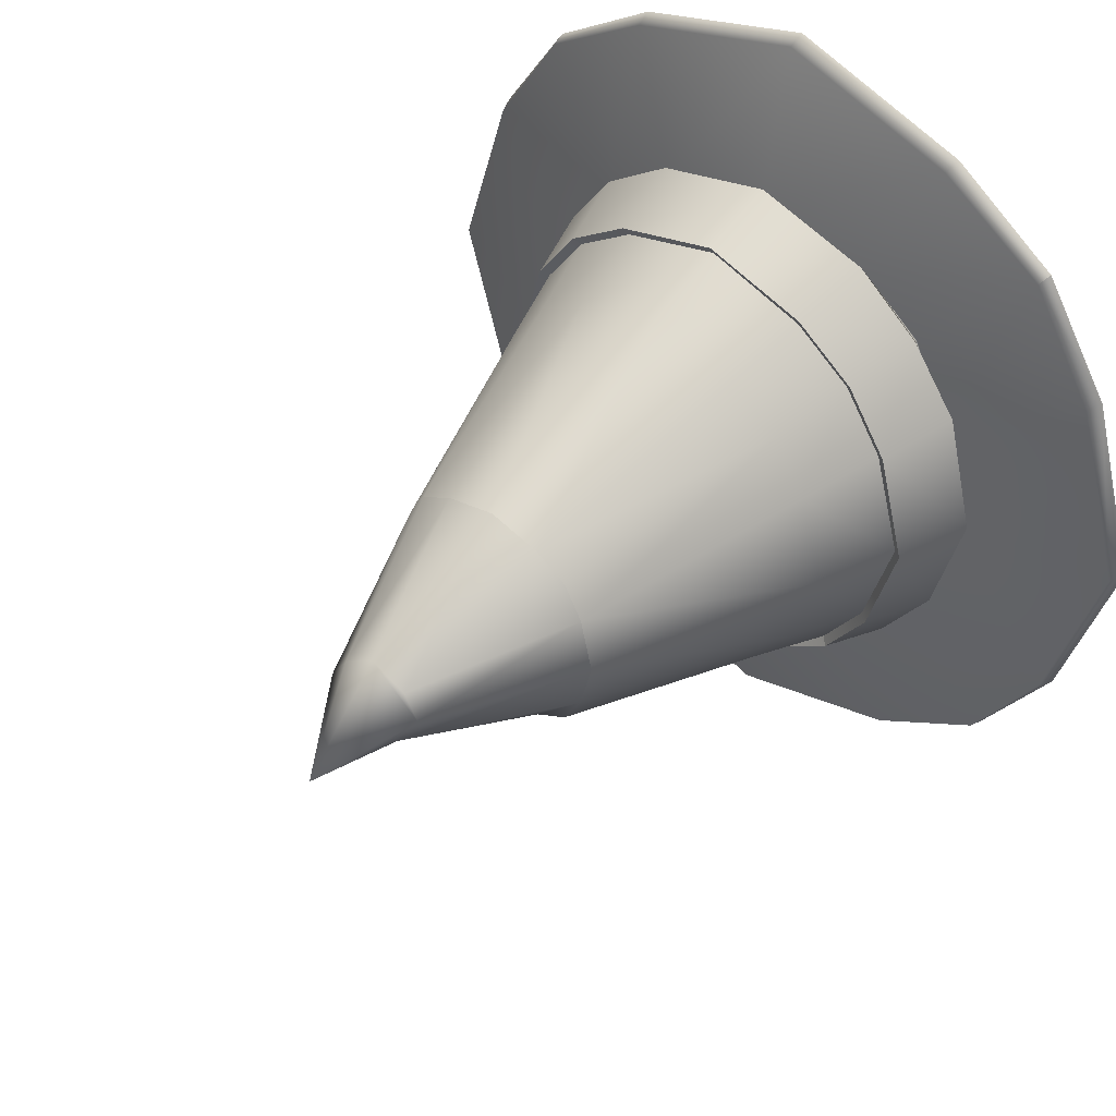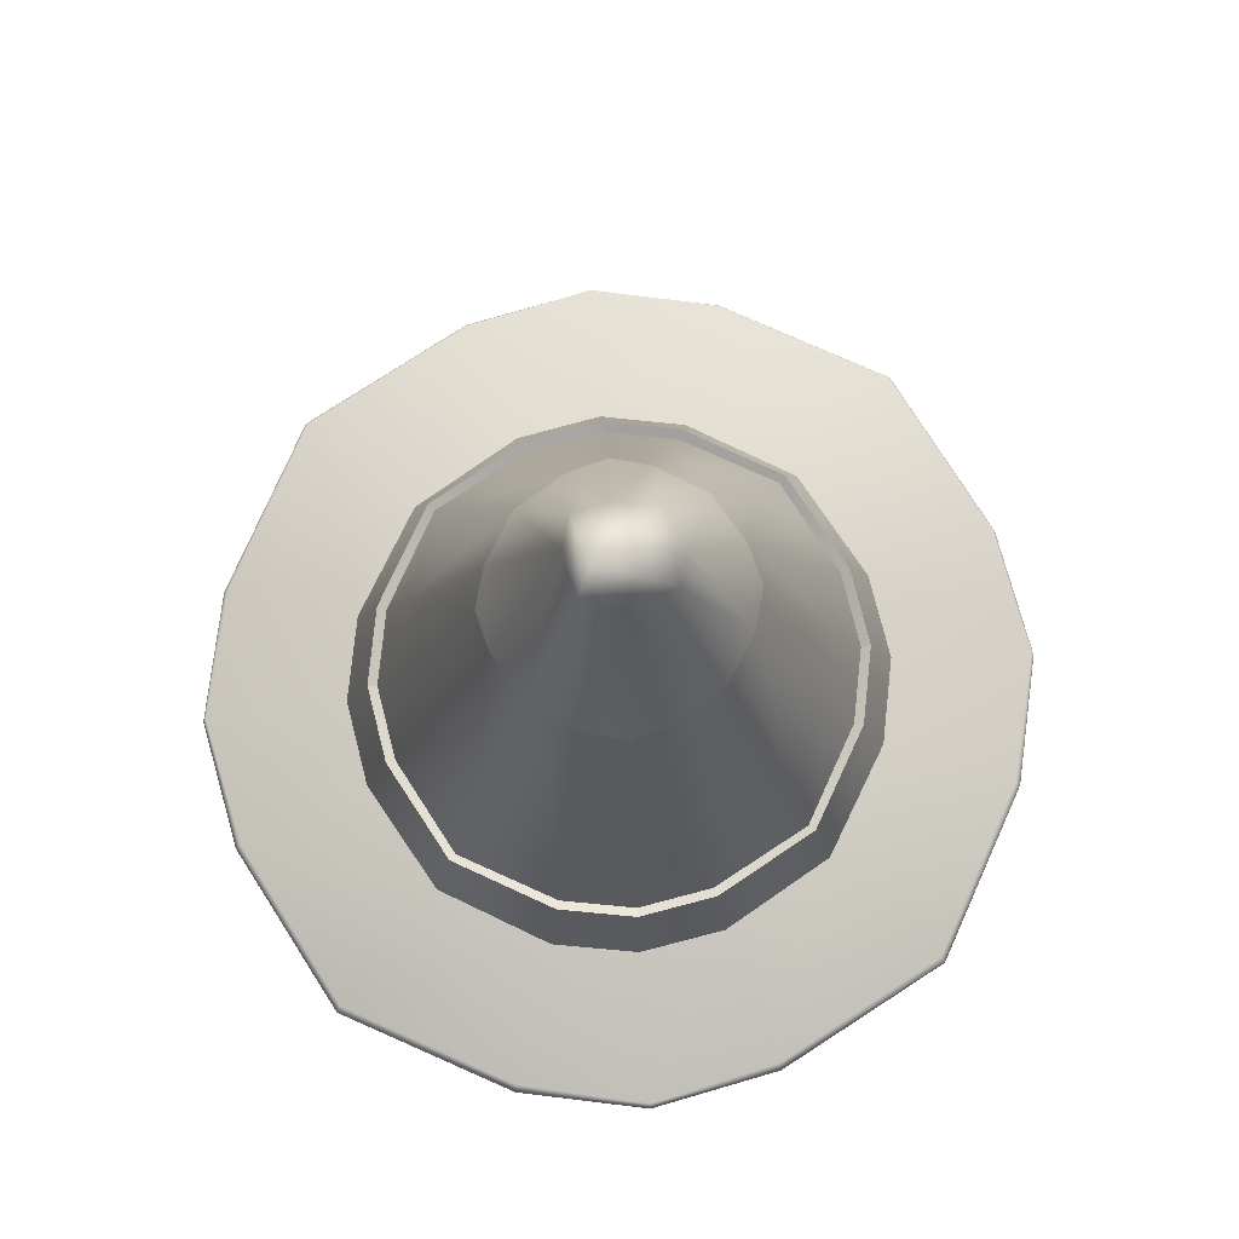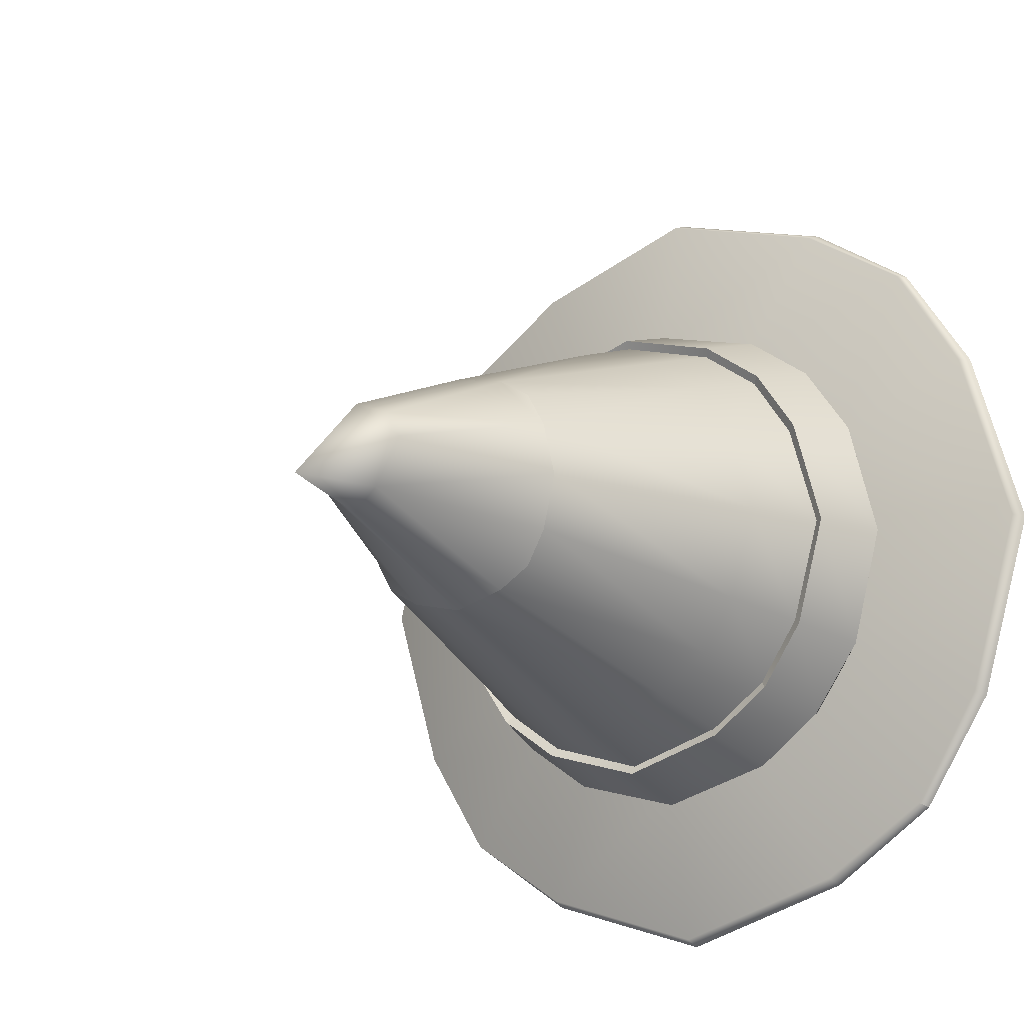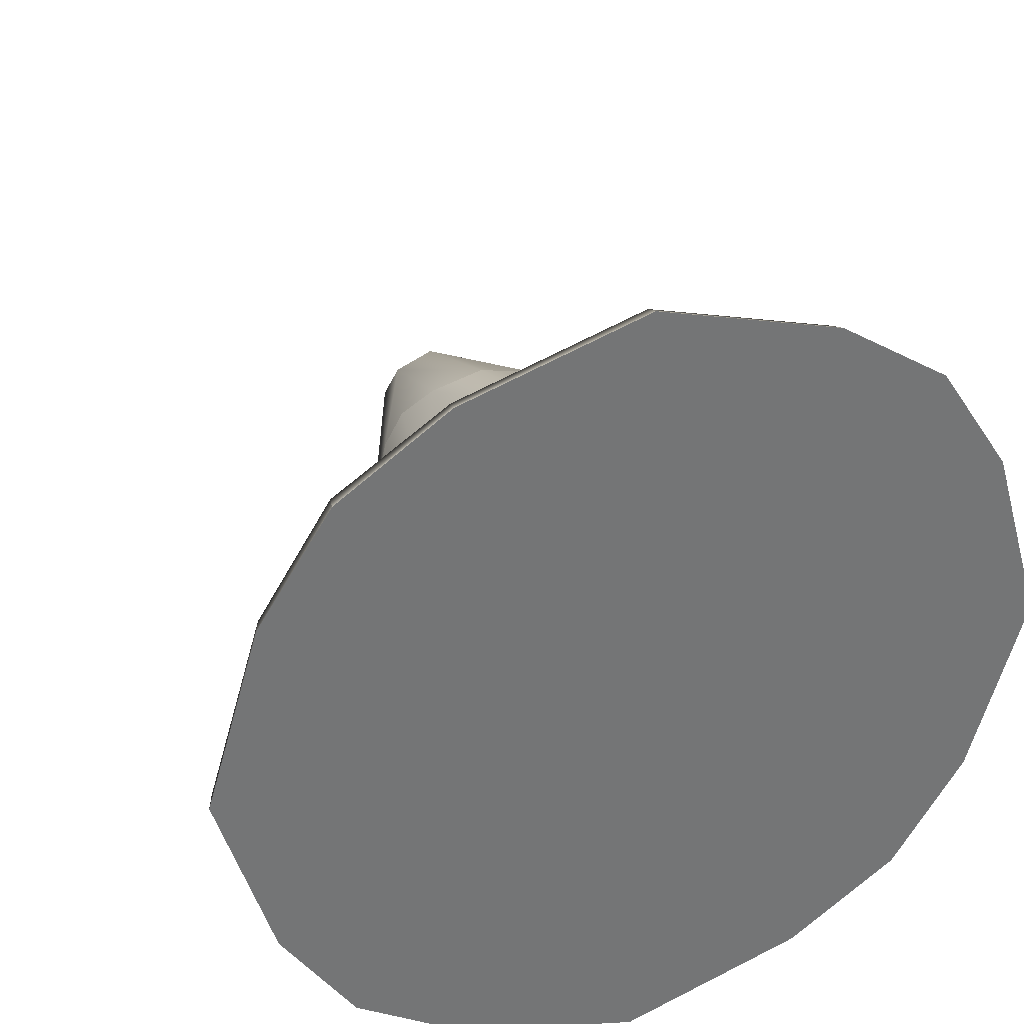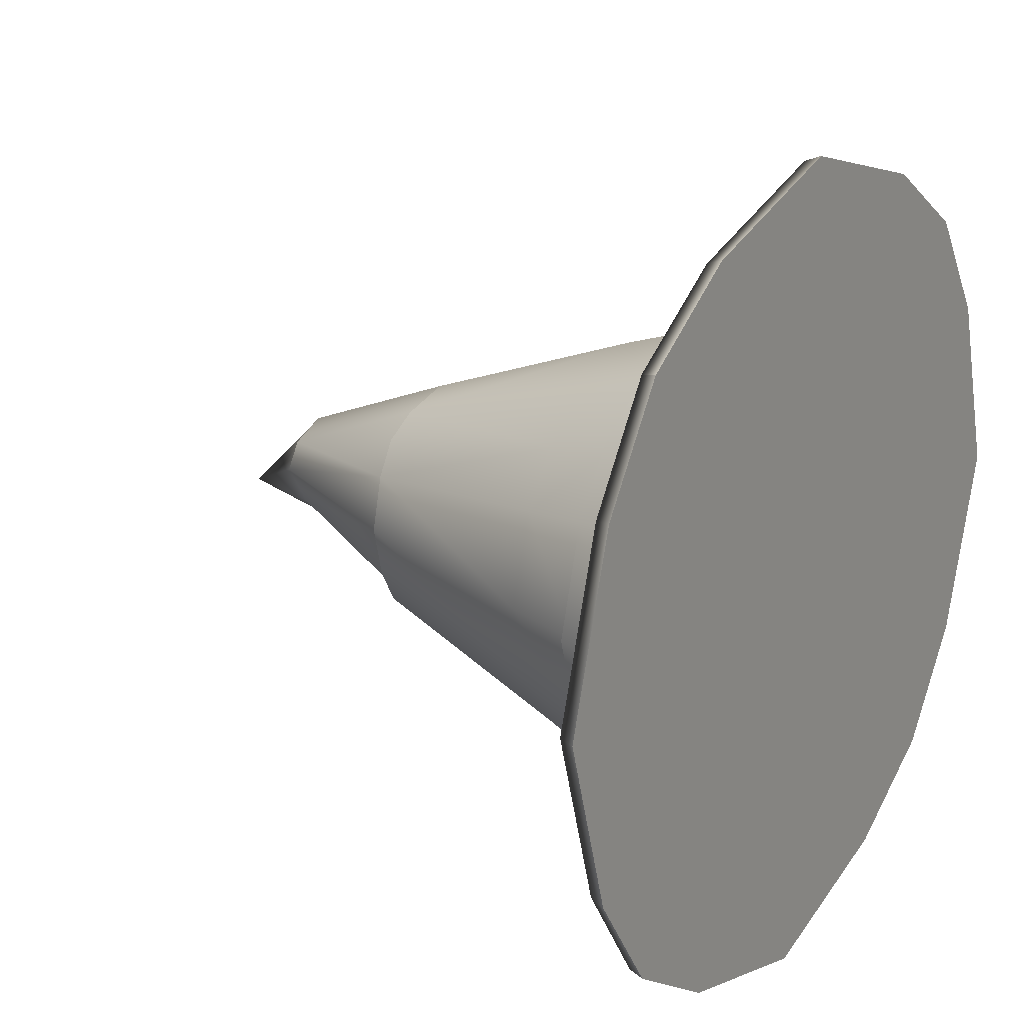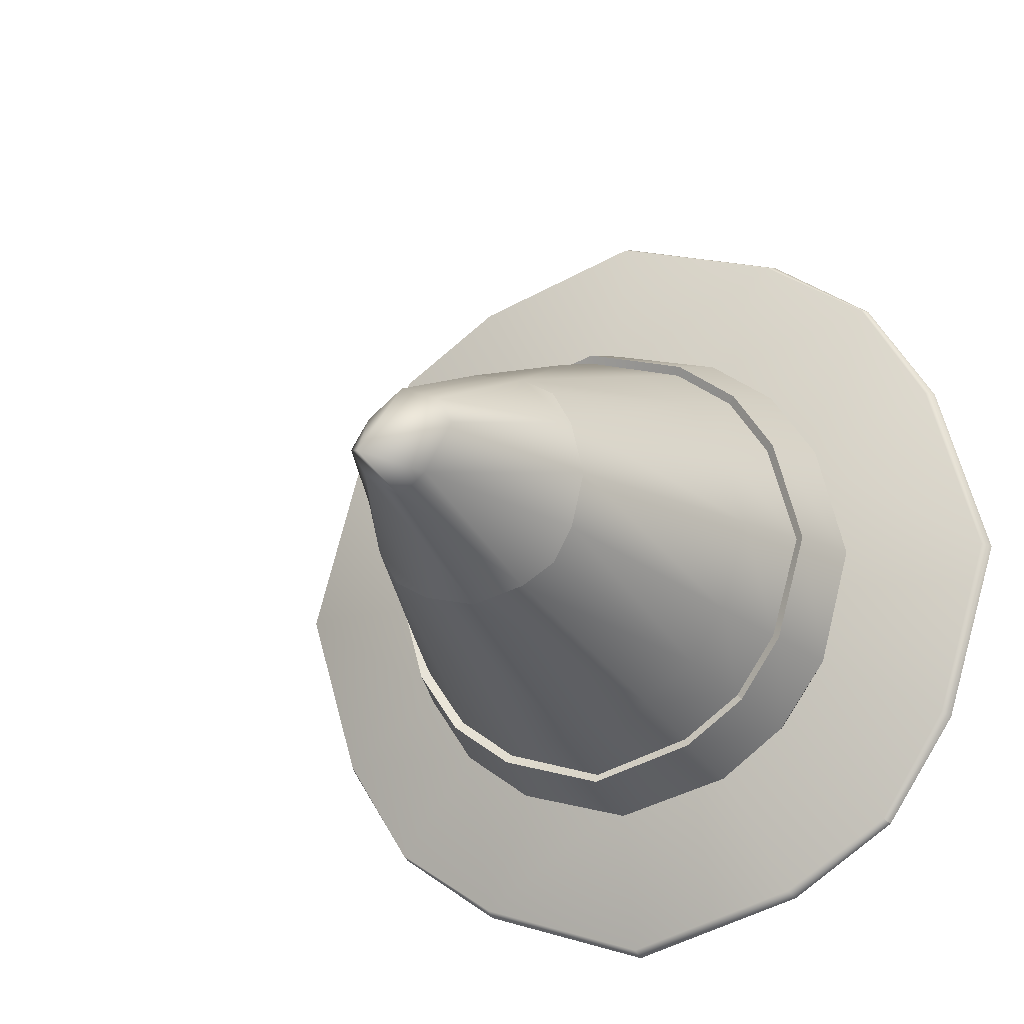
<metadata>
{"format":"obj","ext":"obj","renderer":"f3d","projection":"perspective","resolution":1024,"background":"white","views":[{"elev":44.1,"azim":-138.6,"up":"+Z"},{"elev":78.3,"azim":-139.4,"up":"+Y"},{"elev":-15.1,"azim":-143.0,"up":"+Z"},{"elev":34.6,"azim":-21.1,"up":"+Z"},{"elev":21.7,"azim":-56.6,"up":"+Z"},{"elev":-17.0,"azim":-155.0,"up":"+Z"}]}
</metadata>
<code>
g default
v 2.227 0.2497 2.249
v 2.227 0.2497 -2.249
v 0.6671 3.511 0.6735
v 0.6671 3.511 -0.6735
v -0.6671 3.511 0.6735
v -0.6671 3.511 -0.6735
v -2.227 0.2497 2.249
v -2.227 0.2497 -2.249
v -1.39 0.2497 -2.807
v 0 0.2497 -3.227
v 1.39 0.2497 -2.807
v -1.39 0.2497 2.807
v -0 0.2497 3.227
v 1.39 0.2497 2.807
v -1.092 1.747 -1.103
v -1.433 0.5876 -1.446
v -2.203 0.3689 -2.225
v -1.092 1.747 1.103
v -1.433 0.5876 1.446
v -2.203 0.3689 2.225
v 0.4084 3.511 -0.8247
v 0 3.511 -0.9257
v -0.4084 3.511 -0.8247
v 0.4084 3.511 0.8247
v -0 3.511 0.9257
v -0.4084 3.511 0.8247
v 2.203 0.3689 -2.225
v 1.432 0.5876 -1.446
v 1.092 1.747 -1.103
v 2.203 0.3689 2.225
v 1.432 0.5876 1.446
v 1.092 1.747 1.103
v -2.78 0.2497 1.404
v -3.197 0.2497 -0
v -2.78 0.2497 -1.404
v -0.8168 3.511 0.4123
v -0.9169 3.511 -0
v -0.8168 3.511 -0.4123
v 0.8168 3.511 0.4123
v 0.9169 3.511 0
v 0.8168 3.511 -0.4123
v 2.78 0.2497 1.404
v 3.197 0.2497 0
v 2.78 0.2497 -1.404
v 1.368 0.3755 2.761
v 0.8645 0.5942 1.746
v 0.6873 1.771 1.388
v -0 0.3755 3.176
v 0.000947 0.5942 1.967
v -0 1.771 1.598
v -1.368 0.3755 2.761
v -0.865 0.5942 1.746
v -0.6873 1.771 1.388
v -1.368 0.3755 -2.761
v -0.865 0.5942 -1.746
v -0.6873 1.771 -1.388
v 0 0.3755 -3.176
v 0.000947 0.5942 -1.967
v 0 1.771 -1.598
v 1.368 0.3755 -2.761
v 0.8645 0.5942 -1.746
v 0.6873 1.771 -1.388
v -1.7 0.2497 -1.717
v 0 0.2497 -2.214
v 1.7 0.2497 -1.717
v -2.193 0.2497 -0
v 0 0.2497 0
v 2.193 0.2497 0
v -1.7 0.2497 1.717
v -0 0.2497 2.214
v 1.7 0.2497 1.717
v -1.375 1.771 -0.6939
v -1.73 0.5942 -0.8731
v -2.735 0.3755 -1.381
v -1.583 1.771 -0
v -1.947 0.5942 -0
v -3.145 0.3755 -0
v -1.375 1.771 0.6939
v -1.73 0.5942 0.8731
v -2.735 0.3755 1.381
v 0.2935 4.736 -0.1996
v 0 4.736 -0.4166
v -0.1972 4.736 -0.2535
v 0.4126 4.736 0
v 0 5.398 -0.2615
v -0.4126 4.736 0.09666
v 0.2681 4.736 0.2197
v -0 4.736 0.4166
v -0.2935 4.736 0.2963
v 2.735 0.3755 -1.381
v 1.729 0.5942 -0.8731
v 1.375 1.771 -0.6939
v 3.145 0.3755 0
v 1.938 0.5942 0
v 1.583 1.771 0
v 2.735 0.3755 1.381
v 1.729 0.5942 0.8731
v 1.375 1.771 0.6939
v -1.297 1.18 -1.309
v -1.437 0.6161 -1.451
v -1.297 1.18 1.309
v -1.437 0.6161 1.451
v 1.437 0.6161 -1.451
v 1.297 1.18 -1.309
v 1.437 0.6161 1.451
v 1.297 1.18 1.309
v 0.9049 0.5917 1.827
v 0.8163 1.18 1.648
v 0.001107 0.5917 2.071
v 0.000496 1.18 1.882
v -0.9045 0.5917 1.827
v -0.8161 1.18 1.648
v -0.9045 0.5917 -1.827
v -0.8161 1.18 -1.648
v 0.001107 0.5917 -2.071
v 0.000496 1.18 -1.882
v 0.9049 0.5917 -1.827
v 0.8163 1.18 -1.648
v -1.632 1.18 -0.824
v -1.809 0.5917 -0.9134
v -1.863 1.18 -0
v -2.05 0.5917 -0
v -1.632 1.18 0.824
v -1.809 0.5917 0.9134
v 1.81 0.5917 -0.9134
v 1.632 1.18 -0.824
v 2.044 0.5917 0
v 1.86 1.18 0
v 1.81 0.5917 0.9134
v 1.632 1.18 0.824
v -1.248 1.142 -1.26
v -1.248 1.142 1.26
v -1.57 1.142 -0.7927
v -1.8 1.142 -0
v -1.57 1.142 0.7927
v 1.248 1.142 -1.26
v 1.248 1.142 1.26
v 0.7853 1.142 1.585
v 0.000295 1.142 1.817
v -0.7851 1.142 1.585
v -0.7851 1.142 -1.585
v 0.000295 1.142 -1.817
v 0.7853 1.142 -1.585
v 1.57 1.142 -0.7927
v 1.798 1.142 0
v 1.57 1.142 0.7927
g pCube2
f 1 42 96 30
f 3 39 87 24
f 7 33 69 12
f 2 11 60 27
f 7 12 51 20
f 3 24 47 32 98 39
f 30 45 14 1
f 31 46 45 30 96 97
f 105 107 46 31
f 25 50 47 24
f 45 48 13 14
f 46 49 48 45
f 107 109 49 46
f 26 53 50 25
f 48 51 12 13
f 49 52 51 48
f 109 111 52 49
f 18 53 26 5 36 78
f 19 52 111 102
f 20 51 52 19 79 80
f 17 54 9 8
f 100 113 55 16
f 22 59 56 23
f 54 57 10 9
f 55 58 57 54
f 113 115 58 55
f 21 62 59 22
f 57 60 11 10
f 58 61 60 57
f 115 117 61 58
f 28 61 117 103
f 44 65 11 2
f 9 63 35 8
f 10 64 63 9
f 11 65 64 10
f 43 68 65 44
f 63 66 34 35
f 64 67 66 63
f 65 68 67 64
f 42 71 68 43
f 66 69 33 34
f 67 70 69 66
f 68 71 70 67
f 14 71 42 1
f 13 70 71 14
f 12 69 70 13
f 35 74 17 8
f 15 72 38 6 23 56
f 16 73 120 100
f 17 74 73 16 55 54
f 34 77 74 35
f 72 75 37 38
f 73 76 122 120
f 74 77 76 73
f 33 80 77 34
f 75 78 36 37
f 76 79 124 122
f 77 80 79 76
f 20 80 33 7
f 102 124 79 19
f 38 83 23 6
f 21 81 41 4
f 22 82 81 21
f 23 83 82 22
f 37 86 83 38
f 81 84 40 41
f 82 85 84 81
f 83 86 85 82
f 36 89 86 37
f 84 87 39 40
f 85 88 87 84
f 86 89 88 85
f 26 89 36 5
f 25 88 89 26
f 24 87 88 25
f 4 41 92 29 62 21
f 27 90 44 2
f 28 91 90 27 60 61
f 103 125 91 28
f 40 95 92 41
f 90 93 43 44
f 91 94 93 90
f 125 127 94 91
f 39 98 95 40
f 93 96 42 43
f 94 97 96 93
f 127 129 97 94
f 31 97 129 105
f 114 116 115 113
f 116 118 117 115
f 104 126 125 103 117 118
f 126 128 127 125
f 128 130 129 127
f 106 108 107 105 129 130
f 108 110 109 107
f 110 112 111 109
f 102 111 112 101 123 124
f 122 124 123 121
f 120 122 121 119
f 100 120 119 99 114 113
f 56 59 142 141
f 59 62 143 142
f 29 92 144 136 143 62
f 92 95 145 144
f 95 98 146 145
f 32 47 138 137 146 98
f 47 50 139 138
f 50 53 140 139
f 132 140 53 18 78 135
f 134 135 78 75
f 133 134 75 72
f 131 133 72 15 56 141
f 99 119 133 131
f 119 121 134 133
f 121 123 135 134
f 132 135 123 101
f 101 112 140 132
f 139 140 112 110
f 138 139 110 108
f 137 138 108 106
f 106 130 146 137
f 145 146 130 128
f 144 145 128 126
f 136 144 126 104
f 104 118 143 136
f 142 143 118 116
f 141 142 116 114
f 131 141 114 99

</code>
